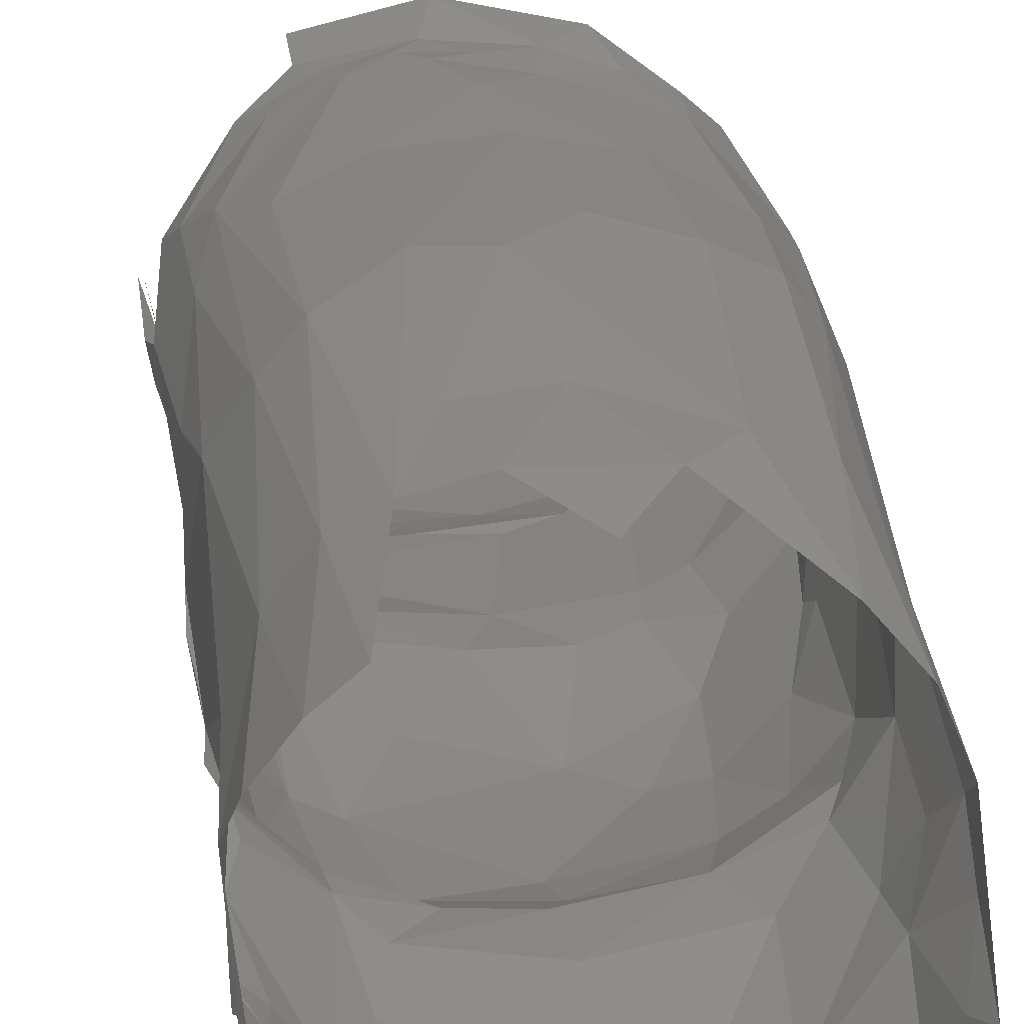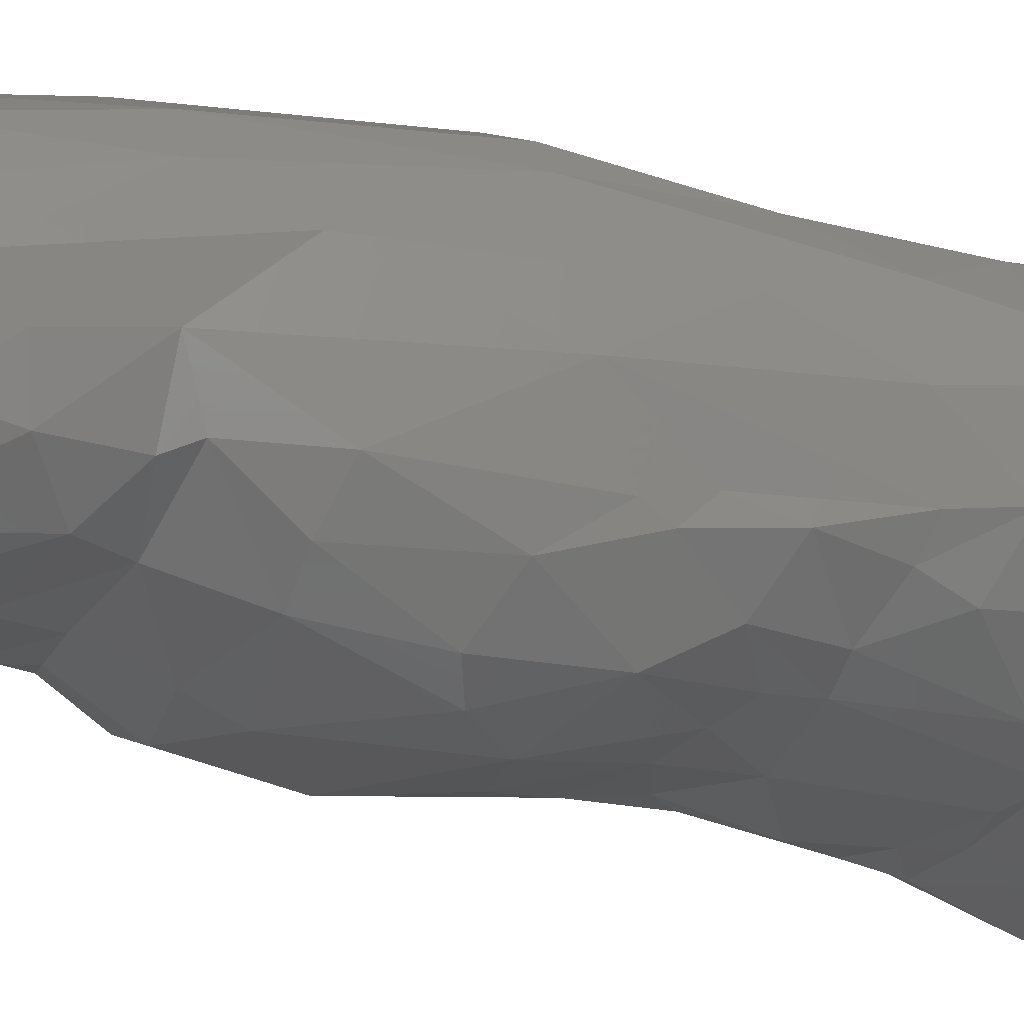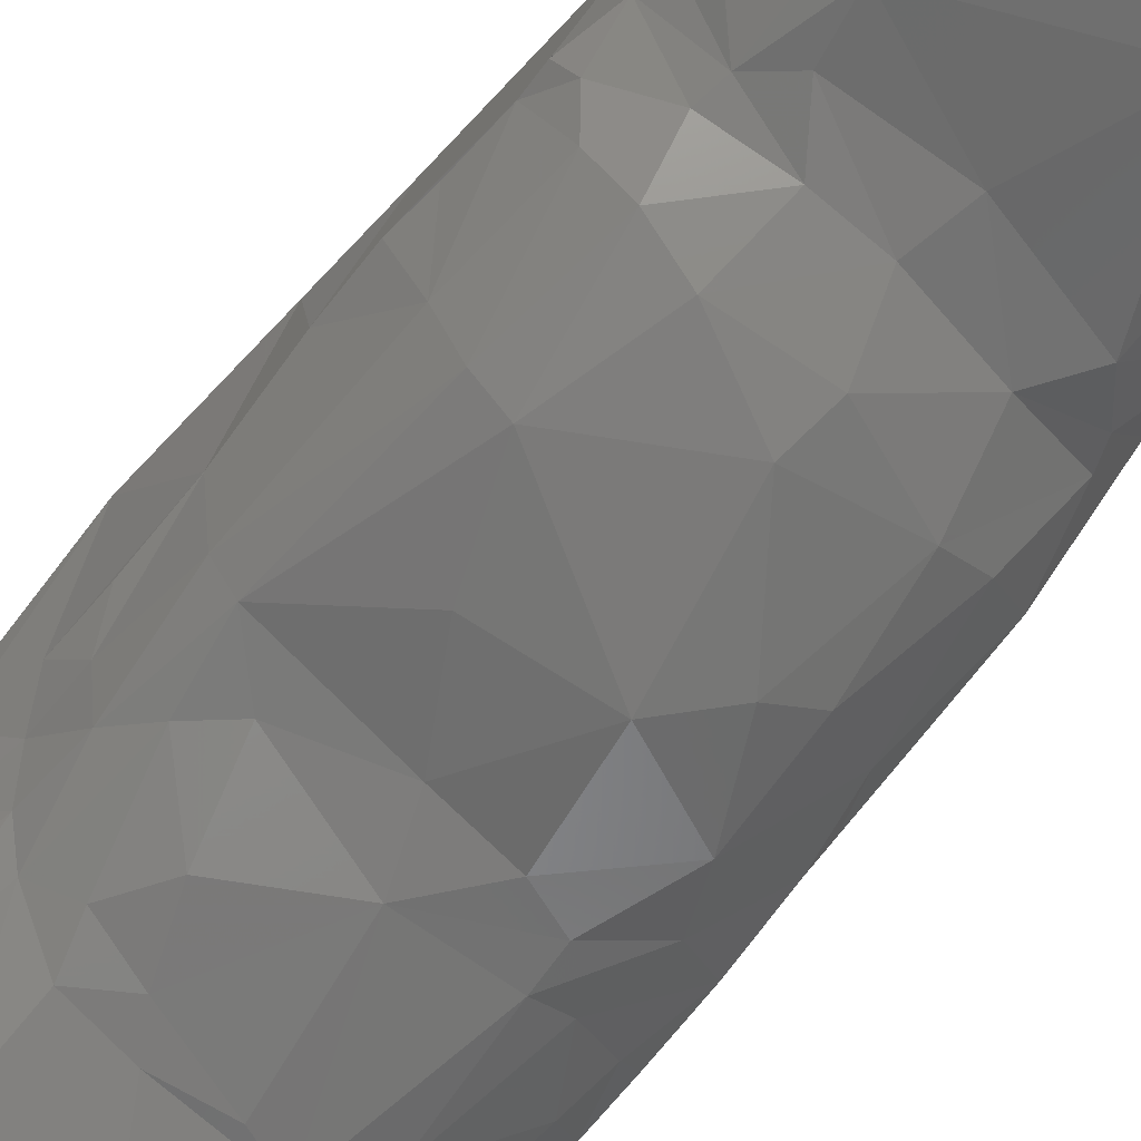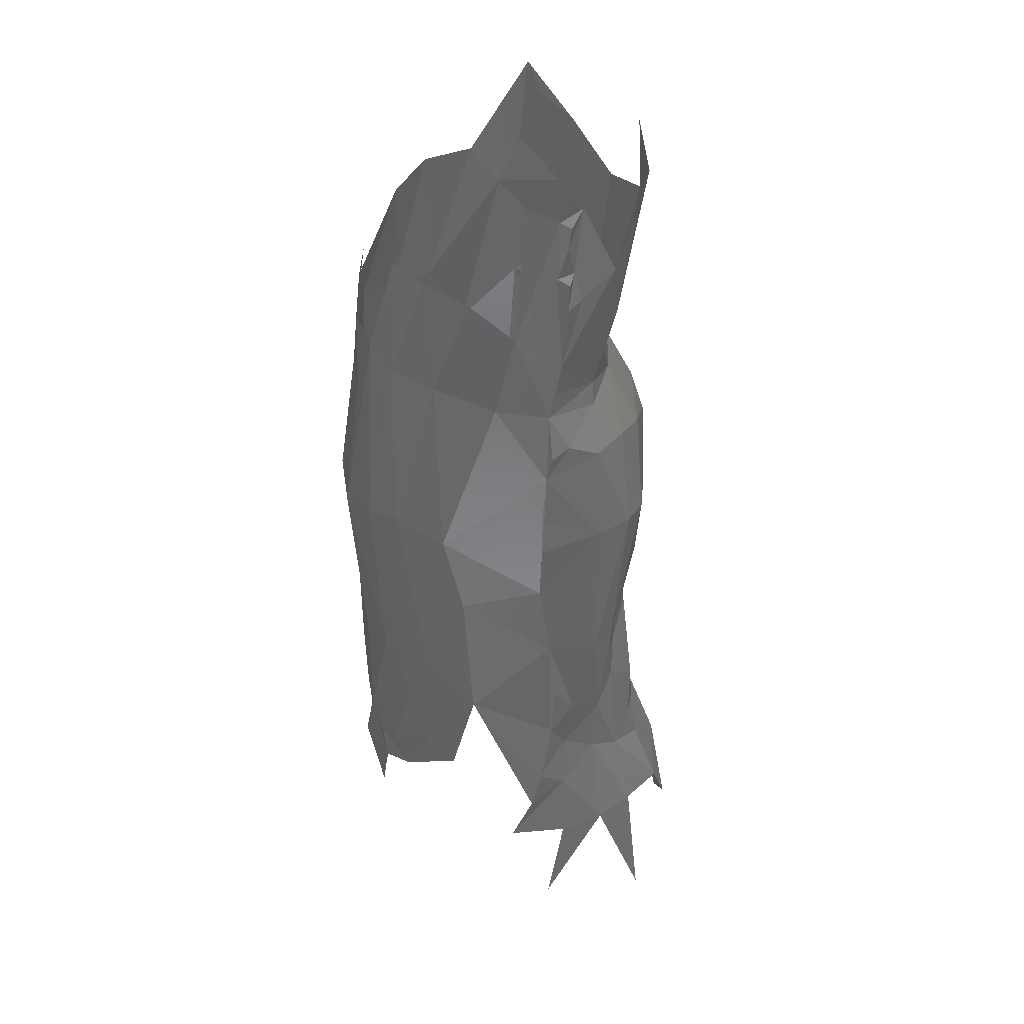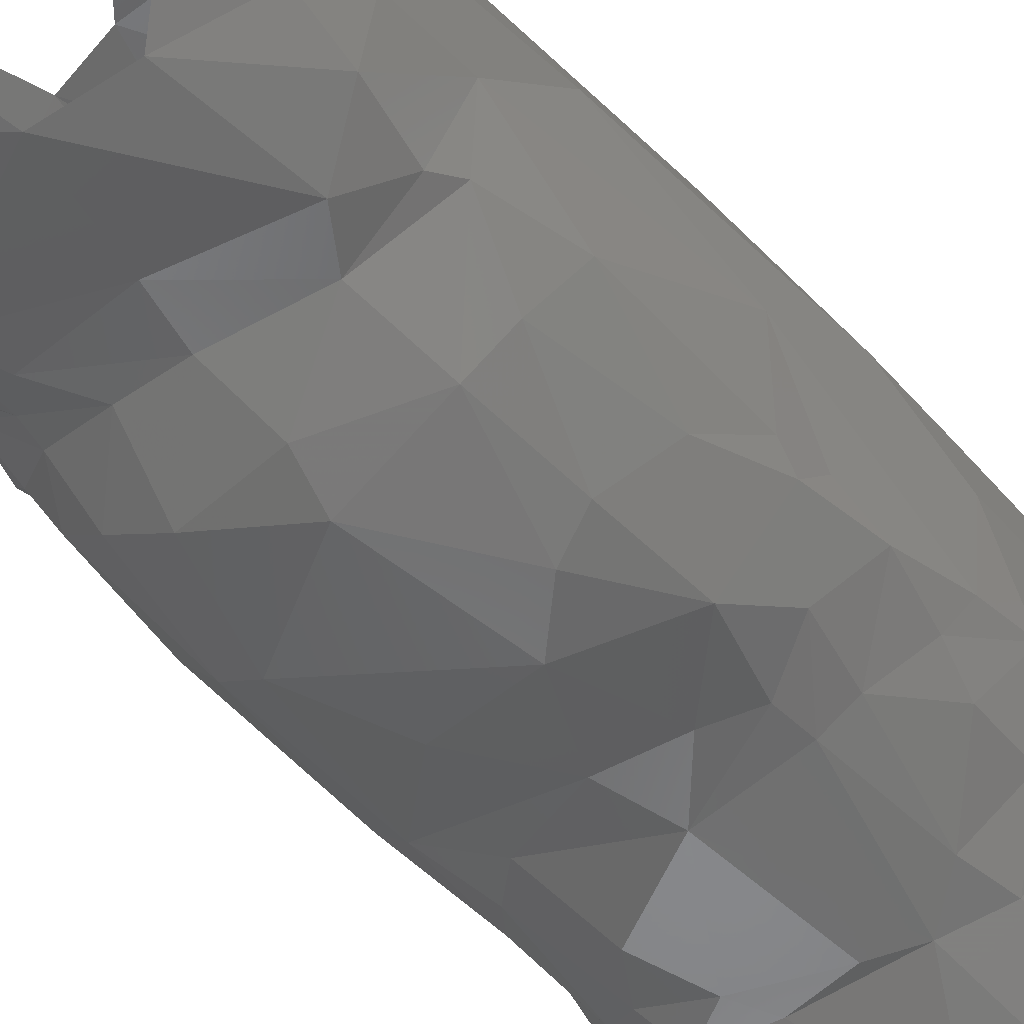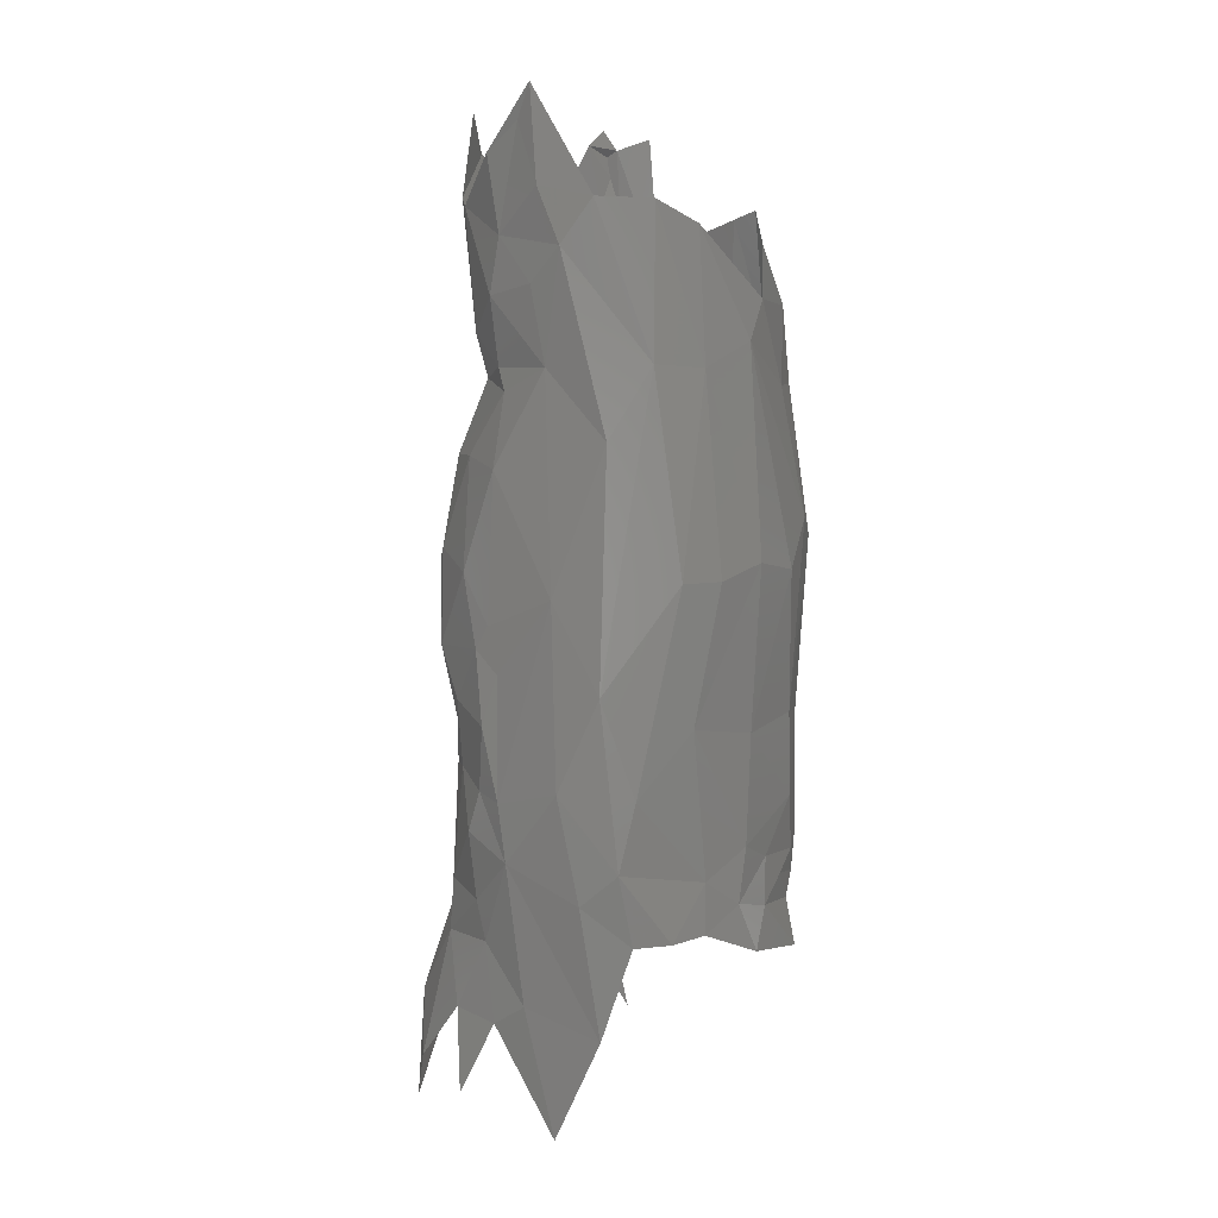
<metadata>
{"format":"stl","ext":"stl","renderer":"f3d","projection":"perspective","resolution":1024,"background":"white","views":[{"elev":25.9,"azim":174.4,"up":"+Z"},{"elev":-25.3,"azim":-109.0,"up":"+Z"},{"elev":-68.4,"azim":141.3,"up":"+Z"},{"elev":38.0,"azim":87.4,"up":"+Y"},{"elev":-51.6,"azim":-140.2,"up":"+Z"},{"elev":3.2,"azim":-73.5,"up":"+Y"}]}
</metadata>
<code>
# stl→obj: 189 verts, 328 faces
v 8.798 43.69 -6.292
v 9.161 42.51 -5.557
v 7.942 42.71 -6.948
v 9.232 42.14 -6.198
v 9.324 40.92 -6.028
v 6.814 38.12 -8.952
v 8.754 39.09 -6.435
v 9.385 39.07 -5.443
v 9.75 35.3 -3.069
v 9.523 43.15 -3.613
v 8.541 37.16 -6.934
v 9.601 38.72 -6.153
v 9.607 37.1 -6.062
v 9.601 33.38 -5.776
v -9.713 43.39 -4.781
v -8.483 39.99 -7.594
v -9.268 41.47 -5.608
v 9.329 29.62 -5.095
v 9.069 31.09 -5.42
v 9.478 30.25 -1.926
v -8.914 35.57 -6.771
v -5.73 37.57 -9.833
v 8.368 31.24 1.659
v 9.137 37.29 -0.472
v -10.23 37.95 -4.252
v 7.518 37.94 2.088
v 6.473 26.32 -9.768
v 3.368 29.26 -9.086
v 6.723 28.77 -7.944
v 9.153 27.28 -6.323
v 6.501 30.16 -7.865
v 9.958 26.95 -5.3
v -10.2 37.28 -1.152
v 6.663 31.42 4.098
v 5.787 38.23 3.763
v 4.07 25.69 -10.99
v 9.862 25.45 -4.962
v -0.6284 26.04 -11.02
v 0.2436 29.21 -9.324
v 8.87 20.53 -8.445
v 8.354 26.23 -8.16
v -8.714 32.43 -7.353
v -6.094 30.64 -9.077
v -10.44 34.78 -2.931
v -0.1569 23.61 -11.84
v -4.541 28.29 -8.947
v 9.604 20.57 1.352
v -5.41 24.14 -10.35
v -9.821 32.91 -4.737
v 4.732 32.09 5.364
v 10.09 22.47 -4.703
v 8.028 21.5 4.195
v 10.27 20.15 -4.724
v 1.914 32.42 6.23
v -0.8337 35.62 5.652
v -2.955 32.39 6.156
v -4.033 18.21 -11.97
v 10.23 16.87 -4.593
v -8.482 27.36 -6.637
v -9.727 28.54 -3.951
v -7.906 28.7 -7.154
v -7.579 23.99 -8.942
v -9.261 28.64 1.818
v -7.893 28.48 4.227
v -7.189 36.03 3.707
v -9 37.19 1.819
v -5.035 30.04 5.976
v -6.029 18.99 -11.08
v 3.147 28.14 6.333
v -9.624 23.21 -6.884
v 10.16 15.98 0.1991
v -10.32 24.6 -0.4056
v 6.451 20.78 5.912
v -0.4025 27.86 6.652
v 10.07 12 -5.281
v -6.33 13.68 -11.08
v 9.064 11.23 -8.296
v 3.468 19.63 7.434
v 0.7495 20.61 7.761
v -8.641 17.73 -8.932
v -10.8 16.38 -3.293
v 5.511 8.789 -9.882
v 7.224 7.2 -9.656
v 4.486 4.59 -11.33
v 9.441 6.262 -6.975
v -0.1897 7.147 -11.2
v -9.626 13.67 -7.88
v -9.827 14.93 -7.138
v 10.86 8.073 -0.3424
v -5.523 18.29 6.724
v -0.9466 -5.991 -13.82
v 5.733 -4.282 -13.26
v 3.68 -8.096 -14.29
v 5.409 -0.1044 -11.78
v 8.713 -3.351 -11.08
v 7.749 1.137 -10.11
v 8.737 1.912 -8.483
v 3.214 1.204 -11.62
v 6.005 2.091 -11.08
v 10.15 8.045 -5.655
v 10.23 4.854 -5.503
v 9.519 11.09 2.631
v -1.541 -12.93 -14.43
v 2.113 -0.6339 -11.86
v -1.164 -0.2448 -11.81
v 9.394 3.014 -6.476
v 8.522 5.379 -8.697
v -9.353 17.25 3.402
v -4.129 -5.977 -13.03
v 9.909 -0.305 -6.367
v 9.91 -3.92 -9.026
v -3.403 -1.156 -11.57
v -5.138 7.12 -10.54
v -9.929 12.36 -6.6
v 8.737 7.241 3.919
v -11.19 11.37 -0.5367
v 7.017 10.49 5.323
v -1.959 17.82 7.605
v 10.44 -4.566 -6.425
v 10.87 1.177 -4.798
v -8.035 17.36 5.18
v -7.68 10.78 -9.655
v -10.03 9.584 -7.414
v -6.895 7.057 -9.646
v -5.646 0.6447 -10.68
v 11.15 -1.147 -4.182
v 9.847 4.634 2.293
v 11.31 -3.877 -2.887
v -6.116 -2.162 -10.69
v 10.45 2.524 1.055
v -6.821 -9.154 -12.09
v -9.296 6.047 -7.819
v 3.76 9.58 6.633
v -0.4718 9.893 7.186
v -8.544 -5.871 -9.406
v -8.601 0.04626 -8.249
v -11.37 6.286 -2.841
v -9.072 -2.103 -7.581
v -10.46 5.593 -6.391
v -10.51 5.947 1.23
v -4.868 9.123 6.033
v -8.798 3.773 -8.631
v -10.64 2.427 -5.89
v 4.271 2.267 6.508
v -8.565 9.622 3.823
v 7.821 -0.1784 4.129
v -9.273 -10.4 -8.999
v -9.391 -6.455 -6.992
v 0.07955 5.196 7.12
v 6.787 1.438 4.921
v -9.989 -5.31 -5.098
v -9.582 -12.49 -3.526
v -10.96 0.3827 -1.726
v -10.8 2.108 0.3692
v -10.09 -6.912 -0.82
v -4.719 2.972 5.753
v 5.009 0.2583 5.932
v 1.397 1.996 6.922
v 5.799 -1.31 5.664
v -7.421 1.415 4.194
v -2.25 2.085 6.274
v 2.506 0.5714 6.697
v -10.02 -1.827 0.9309
v 5.908 -3.564 6.004
v 0.9332 -3.395 7.263
v 1.585 -0.8236 6.615
v -0.2627 0.8372 6.66
v -8.957 -1.736 2.781
v -7.493 -1.422 4.185
v -5.326 -0.06703 5.507
v -2.596 -0.5474 6.327
v -4.406 -2.755 6.28
v 11.11 -10.01 -5.423
v 9.167 -11.68 -11.91
v 1.183 41.39 -11.33
v -2.295 38.49 -11.24
v -1.357 43.4 -10.9
v -1.679 15.88 -12.32
v -2.749 10.08 -10.94
v 1.044 10.47 -10.72
v 7.831 11.04 -9.437
v 7.334 20.29 -10.35
v 5.632 20.11 -11.33
v 3.642 15.03 -11.28
v 5.04 31.65 -8.669
v 5.634 34.48 -9.249
v -0.3386 32.09 -9.312
v -4.999 9.179 -10.57
v 4.331 40.45 -10.39
f 1 2 3
f 4 5 3
f 4 3 2
f 5 4 2
f 6 3 7
f 7 5 8
f 3 5 7
f 5 2 8
f 9 2 10
f 6 7 11
f 12 13 7
f 12 7 8
f 8 13 12
f 2 9 8
f 13 11 7
f 14 6 11
f 13 14 11
f 13 8 14
f 15 16 17
f 8 9 14
f 14 18 19
f 14 9 18
f 18 9 20
f 21 16 22
f 9 23 20
f 16 21 17
f 9 24 23
f 17 25 15
f 26 23 24
f 27 28 29
f 30 29 18
f 29 31 18
f 30 18 32
f 18 31 19
f 15 25 33
f 26 34 23
f 26 35 34
f 27 36 28
f 18 37 32
f 20 37 18
f 36 38 39
f 37 30 32
f 21 25 17
f 37 40 41
f 30 37 41
f 42 22 43
f 25 44 33
f 38 36 45
f 39 38 46
f 47 37 20
f 46 38 48
f 21 42 49
f 21 49 44
f 21 44 25
f 50 34 35
f 37 51 40
f 23 34 52
f 48 38 45
f 51 53 40
f 51 37 53
f 20 23 47
f 54 55 56
f 45 57 48
f 58 53 37
f 48 59 46
f 42 60 49
f 60 42 61
f 49 60 44
f 53 58 40
f 62 59 48
f 47 23 52
f 44 63 33
f 64 65 66
f 56 65 67
f 57 68 48
f 58 37 47
f 33 63 66
f 50 54 69
f 68 62 48
f 70 59 62
f 47 71 58
f 61 59 60
f 60 72 44
f 73 34 50
f 69 54 74
f 40 58 75
f 59 70 60
f 52 34 73
f 44 72 63
f 64 66 63
f 68 57 76
f 40 75 77
f 71 75 58
f 56 67 74
f 54 56 74
f 50 78 73
f 50 69 78
f 69 74 79
f 67 65 64
f 68 80 62
f 62 80 70
f 80 68 76
f 60 81 72
f 69 79 78
f 82 83 84
f 75 85 77
f 74 67 79
f 84 86 82
f 76 87 80
f 80 88 70
f 75 71 89
f 60 70 81
f 90 67 64
f 91 92 93
f 94 92 91
f 95 92 96
f 92 94 96
f 95 96 97
f 94 98 99
f 96 94 99
f 99 98 84
f 86 84 98
f 75 100 85
f 75 101 100
f 52 102 47
f 103 91 93
f 94 91 104
f 105 86 98
f 85 106 107
f 100 101 85
f 89 101 75
f 80 87 88
f 70 88 81
f 71 102 89
f 71 47 102
f 108 64 63
f 104 105 98
f 94 104 98
f 107 106 97
f 106 85 101
f 109 91 103
f 110 111 97
f 105 112 86
f 86 112 113
f 81 88 114
f 52 115 102
f 52 73 115
f 72 116 63
f 117 73 78
f 118 67 90
f 79 67 118
f 91 109 112
f 104 91 112
f 105 104 112
f 111 110 119
f 110 97 106
f 110 106 120
f 101 120 106
f 87 114 88
f 73 117 115
f 64 108 121
f 120 101 89
f 122 123 87
f 87 123 114
f 90 64 121
f 124 113 125
f 113 112 125
f 120 126 110
f 122 124 123
f 89 102 127
f 128 119 110
f 112 129 125
f 128 110 126
f 89 127 130
f 109 131 129
f 129 112 109
f 120 89 126
f 132 123 124
f 102 115 127
f 117 78 133
f 63 116 108
f 81 116 72
f 78 79 134
f 131 135 129
f 125 129 136
f 81 137 116
f 79 118 134
f 129 135 138
f 123 132 139
f 123 139 114
f 114 139 81
f 81 139 137
f 108 116 140
f 78 134 133
f 118 90 141
f 138 136 129
f 142 143 132
f 143 139 132
f 144 115 117
f 108 145 121
f 118 141 134
f 136 138 143
f 127 146 130
f 140 145 108
f 147 148 135
f 135 148 138
f 139 143 137
f 133 134 149
f 121 145 90
f 115 150 127
f 148 151 138
f 138 151 143
f 127 150 146
f 141 90 145
f 148 152 151
f 137 143 153
f 144 150 115
f 154 140 116
f 149 134 141
f 151 152 155
f 151 155 143
f 153 143 155
f 133 149 144
f 145 156 141
f 146 150 157
f 137 153 154
f 116 137 154
f 157 150 144
f 144 149 158
f 146 157 159
f 145 160 156
f 158 149 161
f 144 162 157
f 160 145 140
f 149 141 156
f 161 149 156
f 154 153 163
f 140 154 160
f 158 162 144
f 164 159 165
f 155 163 153
f 166 159 157
f 166 157 162
f 167 162 158
f 158 161 167
f 159 166 165
f 154 163 168
f 167 166 162
f 154 168 160
f 169 160 168
f 156 160 170
f 161 156 170
f 165 166 171
f 169 170 160
f 167 171 166
f 170 171 161
f 171 167 161
f 165 171 172
f 172 170 169
f 172 171 170
f 144 117 133
f 111 95 97
f 173 111 119
f 111 174 95
f 142 136 143
f 14 31 6
f 14 19 31
f 175 176 177
f 41 27 29
f 36 39 28
f 176 43 22
f 21 22 42
f 77 85 107
f 125 136 142
f 107 97 96
f 99 84 83
f 57 45 178
f 124 142 132
f 59 61 46
f 107 96 83
f 83 96 99
f 125 142 124
f 86 179 180
f 181 107 83
f 182 27 41
f 183 181 184
f 31 28 185
f 186 185 187
f 188 76 179
f 122 76 188
f 182 41 40
f 6 186 189
f 186 175 189
f 122 188 113
f 46 187 39
f 179 178 180
f 176 175 186
f 180 178 184
f 184 178 183
f 36 183 45
f 178 45 183
f 61 42 43
f 178 76 57
f 6 31 186
f 185 186 31
f 27 183 36
f 43 176 187
f 122 113 124
f 83 82 181
f 27 182 183
f 82 86 180
f 40 77 182
f 181 82 180
f 181 180 184
f 179 76 178
f 122 87 76
f 176 186 187
f 77 181 182
f 181 183 182
f 187 185 39
f 28 39 185
f 29 28 31
f 181 77 107
f 46 43 187
f 86 188 179
f 43 46 61
f 188 86 113
f 29 30 41

</code>
